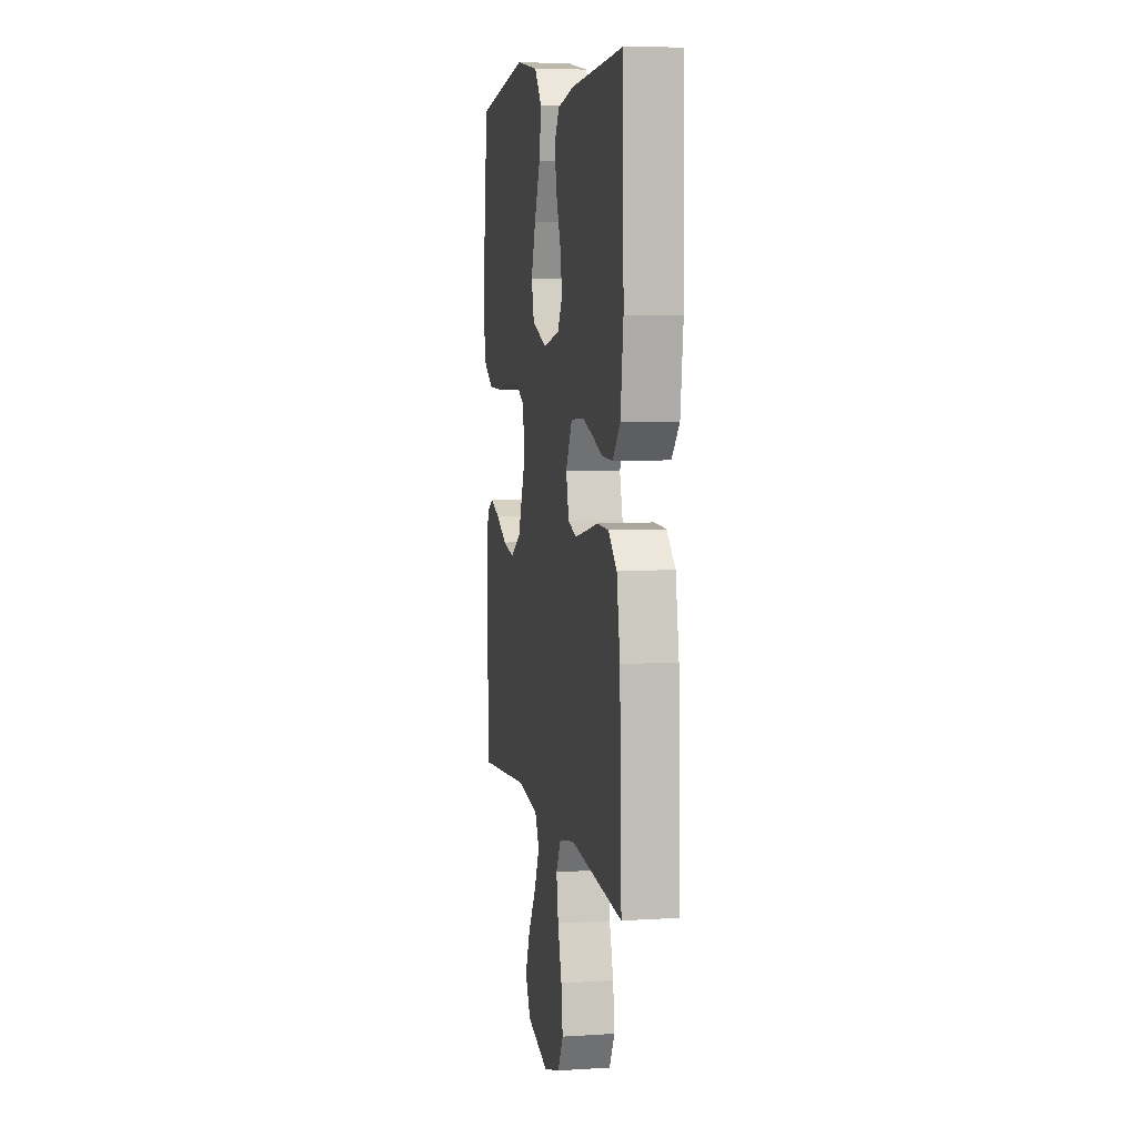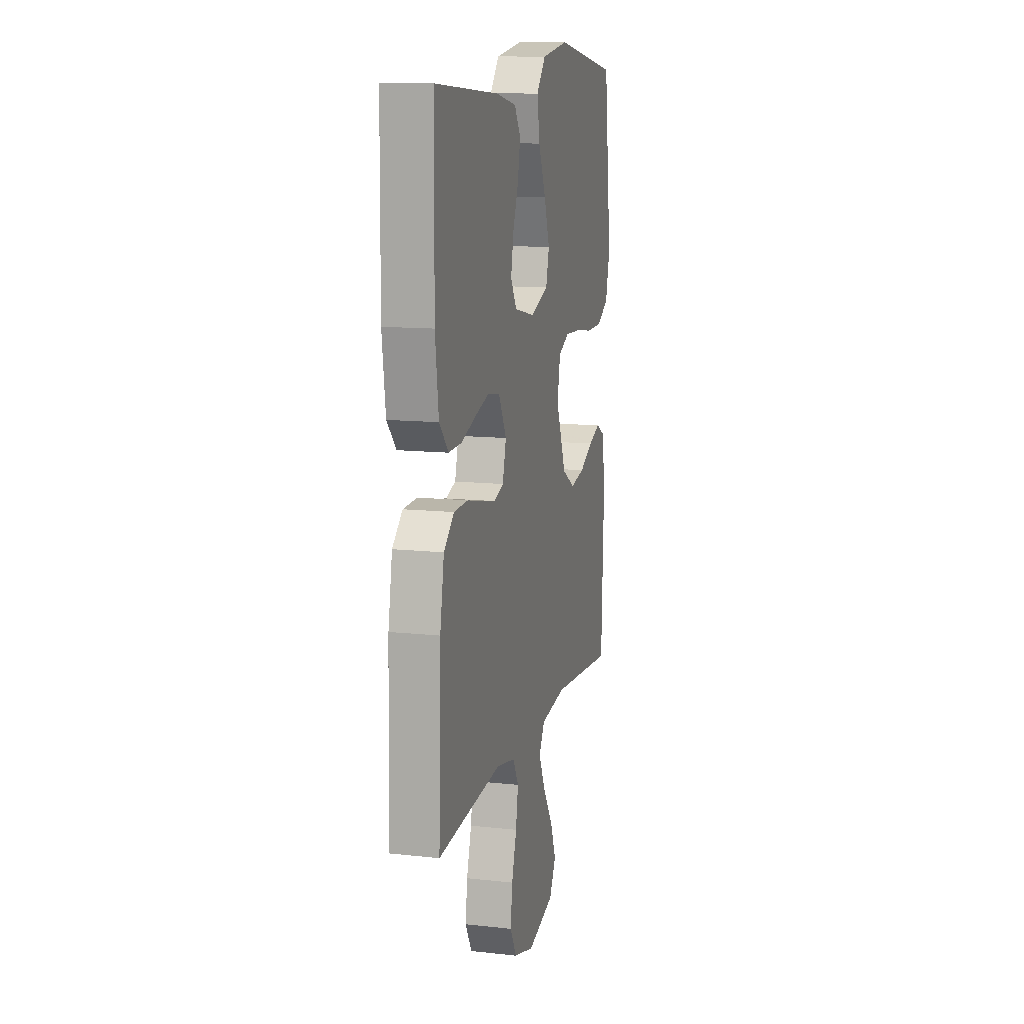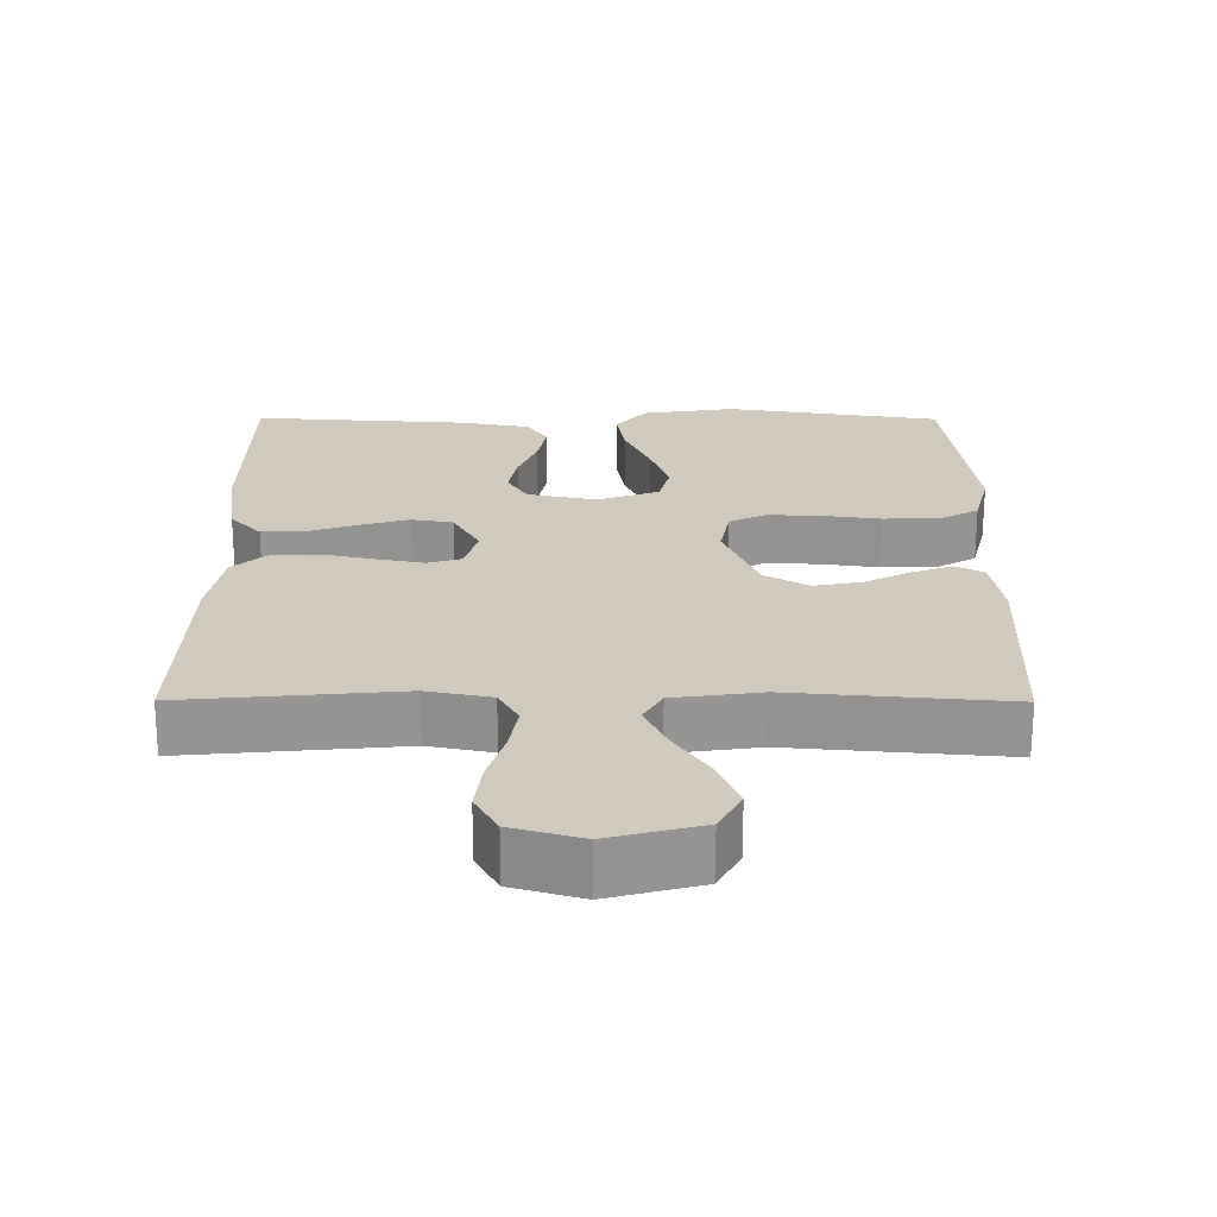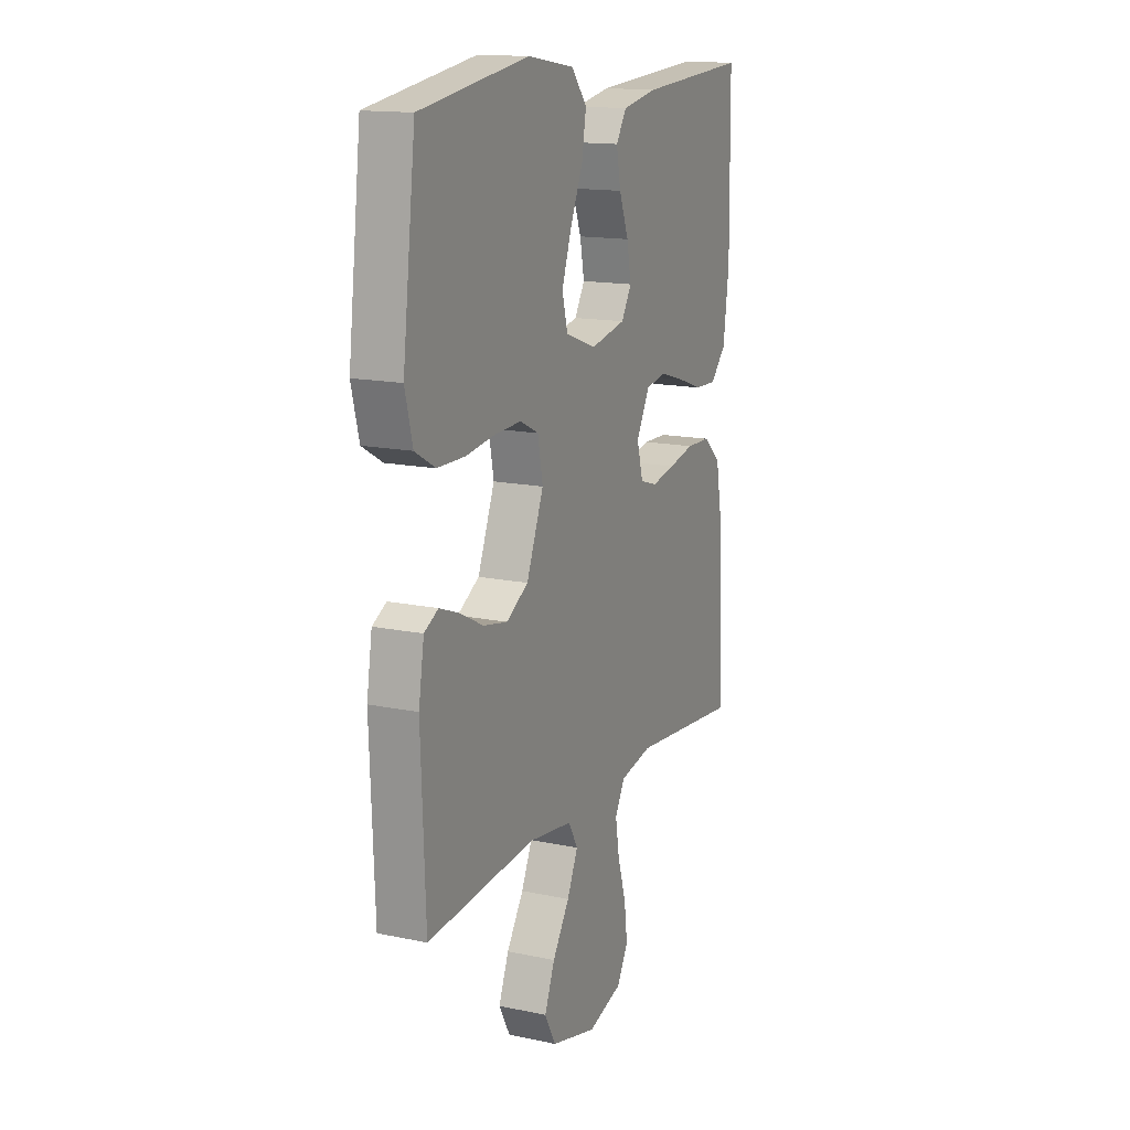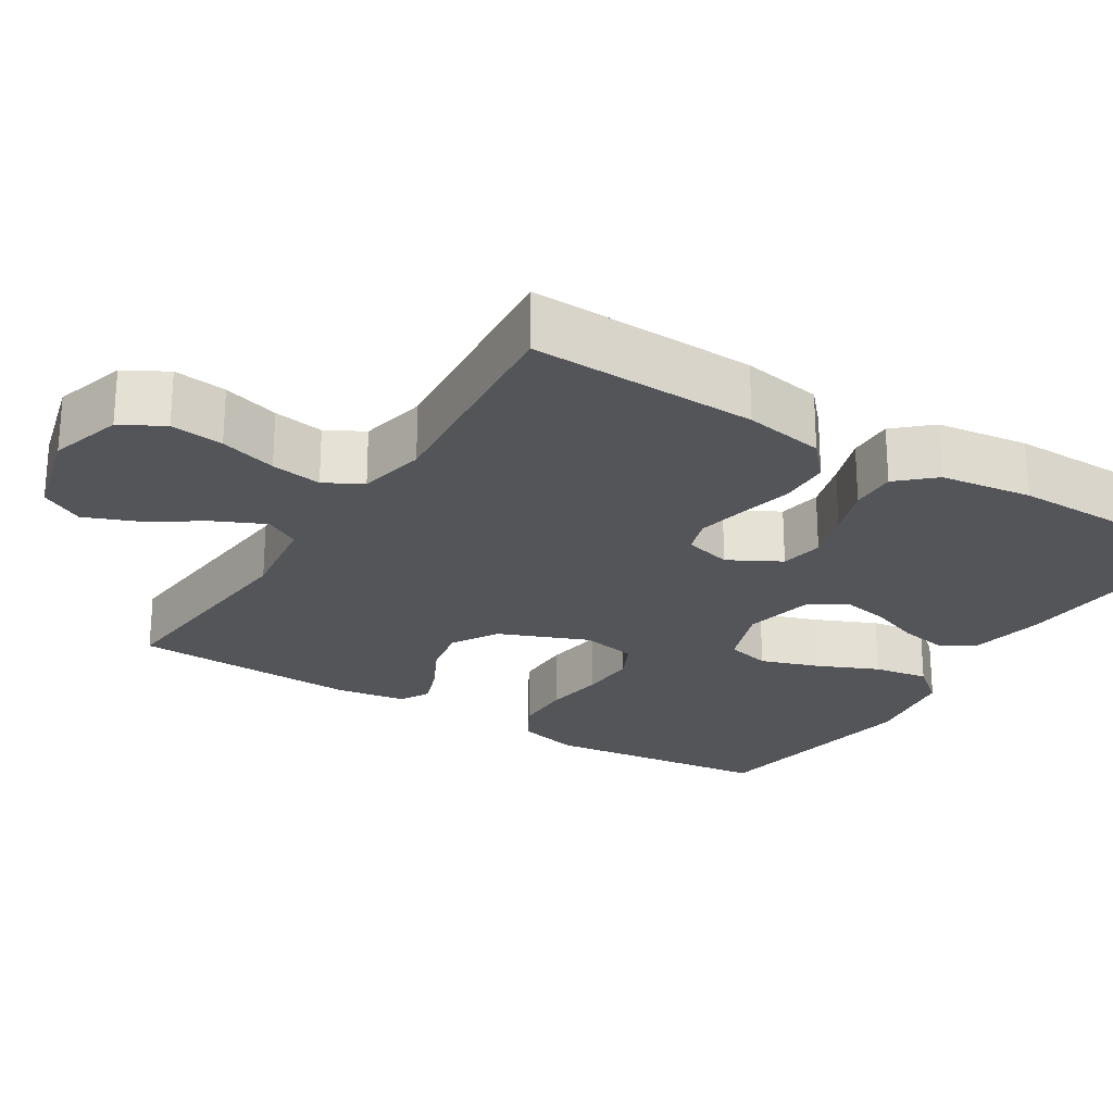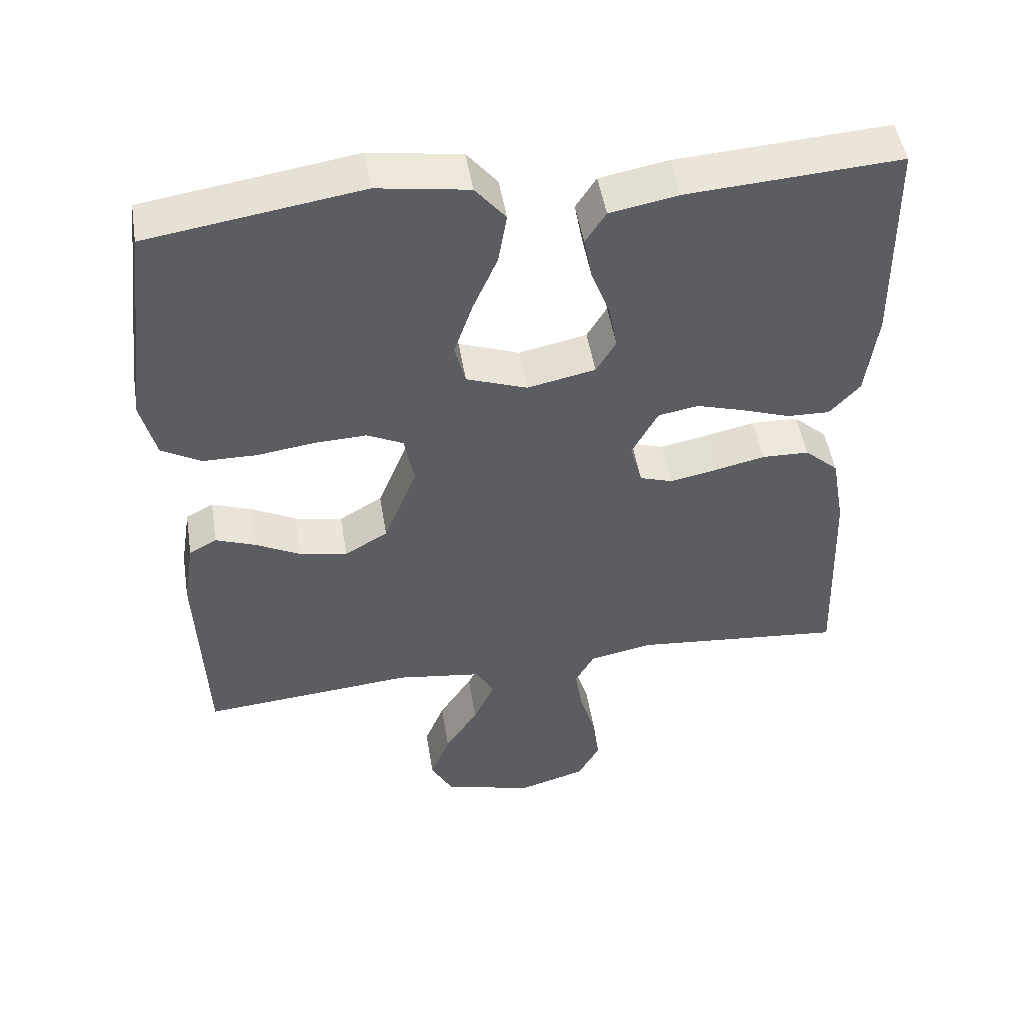
<metadata>
{"format":"obj","ext":"obj","renderer":"f3d","projection":"perspective","resolution":1024,"background":"white","views":[{"elev":6.3,"azim":-100.7,"up":"+Z"},{"elev":12.2,"azim":-75.5,"up":"+Z"},{"elev":-67.2,"azim":-0.1,"up":"+Z"},{"elev":15.0,"azim":114.4,"up":"+Z"},{"elev":-24.0,"azim":-122.0,"up":"+Y"},{"elev":49.0,"azim":170.8,"up":"+Z"}]}
</metadata>
<code>
v 0.5 0.07 -0.5
v 0.2 0.07 -0.474
v 0.079 0.07 -0.491
v 0.053 0.07 -0.537
v 0.083 0.07 -0.602
v 0.13 0.07 -0.674
v 0.158 0.07 -0.744
v 0.127 0.07 -0.801
v 0 0.07 -0.835
v -0.096 0.07 -0.807
v -0.127 0.07 -0.751
v -0.118 0.07 -0.681
v -0.095 0.07 -0.606
v -0.084 0.07 -0.539
v -0.111 0.07 -0.49
v -0.2 0.07 -0.472
v -0.5 0.07 -0.5
v -0.489 0.07 -0.2
v -0.47 0.07 -0.094
v -0.422 0.07 -0.051
v -0.355 0.07 -0.049
v -0.284 0.07 -0.065
v -0.218 0.07 -0.078
v -0.171 0.07 -0.063
v -0.154 0.07 0
v -0.191 0.07 0.068
v -0.248 0.07 0.078
v -0.315 0.07 0.058
v -0.384 0.07 0.034
v -0.445 0.07 0.032
v -0.488 0.07 0.079
v -0.504 0.07 0.2
v -0.5 0.07 0.5
v -0.2 0.07 0.48
v -0.103 0.07 0.462
v -0.074 0.07 0.417
v -0.086 0.07 0.354
v -0.112 0.07 0.286
v -0.124 0.07 0.223
v -0.096 0.07 0.176
v 0 0.07 0.156
v 0.086 0.07 0.187
v 0.101 0.07 0.246
v 0.075 0.07 0.322
v 0.04 0.07 0.402
v 0.028 0.07 0.474
v 0.071 0.07 0.526
v 0.2 0.07 0.546
v 0.5 0.07 0.5
v 0.536 0.07 0.2
v 0.515 0.07 0.117
v 0.459 0.07 0.085
v 0.383 0.07 0.084
v 0.302 0.07 0.095
v 0.228 0.07 0.098
v 0.177 0.07 0.073
v 0.163 0.07 0
v 0.21 0.07 -0.117
v 0.271 0.07 -0.153
v 0.338 0.07 -0.14
v 0.402 0.07 -0.107
v 0.458 0.07 -0.086
v 0.497 0.07 -0.107
v 0.512 0.07 -0.2
v 0.5 0 -0.5
v 0.2 0 -0.474
v 0.079 0 -0.491
v 0.053 0 -0.537
v 0.083 0 -0.602
v 0.13 0 -0.674
v 0.158 0 -0.744
v 0.127 0 -0.801
v 0 0 -0.835
v -0.096 0 -0.807
v -0.127 0 -0.751
v -0.118 0 -0.681
v -0.095 0 -0.606
v -0.084 0 -0.539
v -0.111 0 -0.49
v -0.2 0 -0.472
v -0.5 0 -0.5
v -0.489 0 -0.2
v -0.47 0 -0.094
v -0.422 0 -0.051
v -0.355 0 -0.049
v -0.284 0 -0.065
v -0.218 0 -0.078
v -0.171 0 -0.063
v -0.154 0 0
v -0.191 0 0.068
v -0.248 0 0.078
v -0.315 0 0.058
v -0.384 0 0.034
v -0.445 0 0.032
v -0.488 0 0.079
v -0.504 0 0.2
v -0.5 0 0.5
v -0.2 0 0.48
v -0.103 0 0.462
v -0.074 0 0.417
v -0.086 0 0.354
v -0.112 0 0.286
v -0.124 0 0.223
v -0.096 0 0.176
v 0 0 0.156
v 0.086 0 0.187
v 0.101 0 0.246
v 0.075 0 0.322
v 0.04 0 0.402
v 0.028 0 0.474
v 0.071 0 0.526
v 0.2 0 0.546
v 0.5 0 0.5
v 0.536 0 0.2
v 0.515 0 0.117
v 0.459 0 0.085
v 0.383 0 0.084
v 0.302 0 0.095
v 0.228 0 0.098
v 0.177 0 0.073
v 0.163 0 0
v 0.21 0 -0.117
v 0.271 0 -0.153
v 0.338 0 -0.14
v 0.402 0 -0.107
v 0.458 0 -0.086
v 0.497 0 -0.107
v 0.512 0 -0.2
f 64 1 2
f 63 64 2
f 62 63 2
f 61 62 2
f 60 61 2
f 59 60 2 3
f 58 59 3
f 57 58 3 4
f 56 57 4
f 52 53 54
f 51 52 54
f 50 51 54
f 49 50 54
f 48 49 54
f 47 48 54
f 46 47 54
f 45 46 54
f 44 45 54
f 43 44 54 55
f 42 43 55 56
f 36 37 38
f 35 36 38
f 34 35 38
f 33 34 38
f 32 33 38
f 31 32 38
f 30 31 38
f 29 30 38
f 28 29 38
f 27 28 38 39
f 26 27 39 40
f 20 21 22
f 19 20 22
f 18 19 22
f 17 18 22
f 16 17 22
f 15 16 22 23
f 14 15 23 24
f 11 12 13
f 10 11 13
f 9 10 13
f 8 9 13
f 7 8 13
f 6 7 13
f 5 6 13
f 4 5 13 14
f 14 24 25
f 4 14 25
f 56 4 25
f 42 56 25
f 41 42 25
f 25 26 40 41
f 66 65 128
f 66 128 127
f 66 127 126
f 66 126 125
f 66 125 124
f 67 66 124 123
f 67 123 122
f 68 67 122 121
f 68 121 120
f 118 117 116
f 118 116 115
f 118 115 114
f 118 114 113
f 118 113 112
f 118 112 111
f 118 111 110
f 118 110 109
f 118 109 108
f 119 118 108 107
f 120 119 107 106
f 102 101 100
f 102 100 99
f 102 99 98
f 102 98 97
f 102 97 96
f 102 96 95
f 102 95 94
f 102 94 93
f 102 93 92
f 103 102 92 91
f 104 103 91 90
f 86 85 84
f 86 84 83
f 86 83 82
f 86 82 81
f 86 81 80
f 87 86 80 79
f 88 87 79 78
f 77 76 75
f 77 75 74
f 77 74 73
f 77 73 72
f 77 72 71
f 77 71 70
f 77 70 69
f 78 77 69 68
f 89 88 78
f 89 78 68
f 89 68 120
f 89 120 106
f 89 106 105
f 105 104 90 89
f 1 65 66 2
f 2 66 67 3
f 3 67 68 4
f 4 68 69 5
f 5 69 70 6
f 6 70 71 7
f 7 71 72 8
f 8 72 73 9
f 9 73 74 10
f 10 74 75 11
f 11 75 76 12
f 12 76 77 13
f 13 77 78 14
f 14 78 79 15
f 15 79 80 16
f 16 80 81 17
f 17 81 82 18
f 18 82 83 19
f 19 83 84 20
f 20 84 85 21
f 21 85 86 22
f 22 86 87 23
f 23 87 88 24
f 24 88 89 25
f 25 89 90 26
f 26 90 91 27
f 27 91 92 28
f 28 92 93 29
f 29 93 94 30
f 30 94 95 31
f 31 95 96 32
f 32 96 97 33
f 33 97 98 34
f 34 98 99 35
f 35 99 100 36
f 36 100 101 37
f 37 101 102 38
f 38 102 103 39
f 39 103 104 40
f 40 104 105 41
f 41 105 106 42
f 42 106 107 43
f 43 107 108 44
f 44 108 109 45
f 45 109 110 46
f 46 110 111 47
f 47 111 112 48
f 48 112 113 49
f 49 113 114 50
f 50 114 115 51
f 51 115 116 52
f 52 116 117 53
f 53 117 118 54
f 54 118 119 55
f 55 119 120 56
f 56 120 121 57
f 57 121 122 58
f 58 122 123 59
f 59 123 124 60
f 60 124 125 61
f 61 125 126 62
f 62 126 127 63
f 63 127 128 64
f 64 128 65 1

</code>
